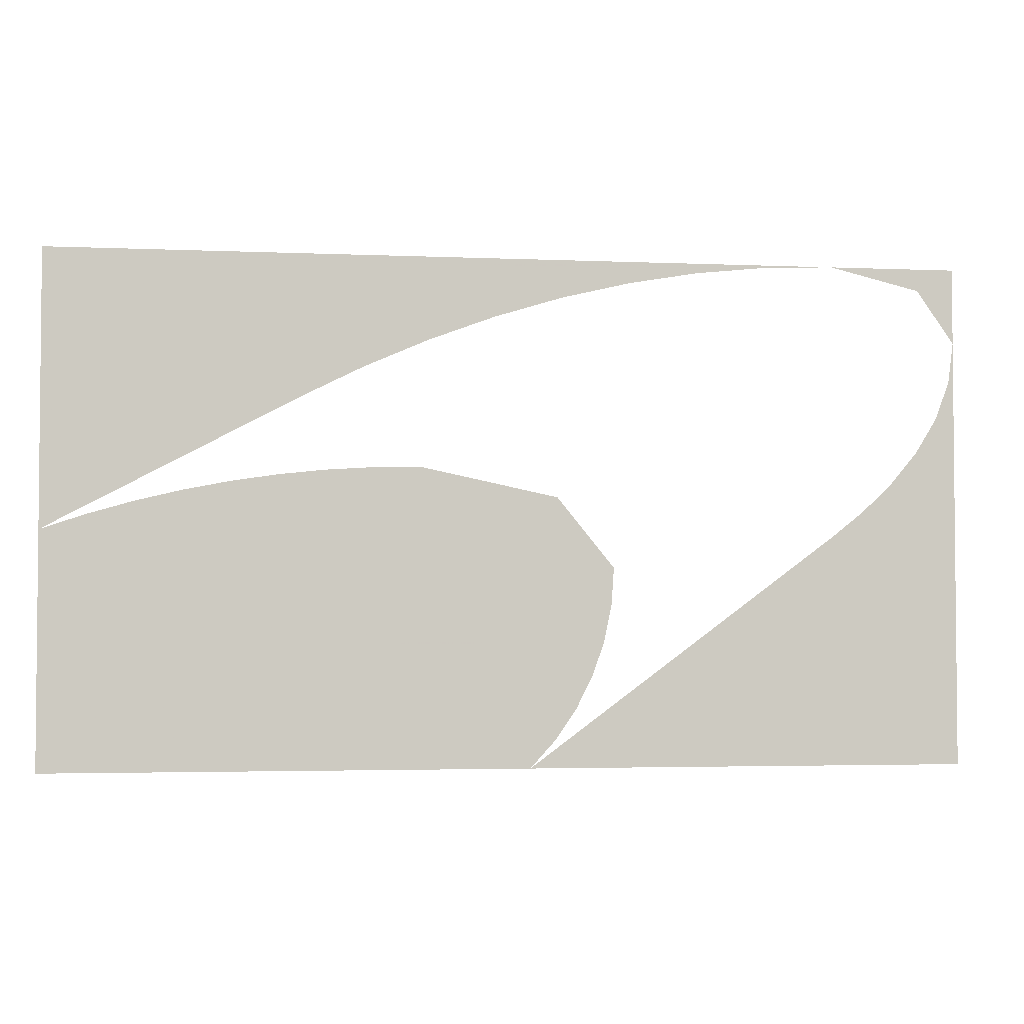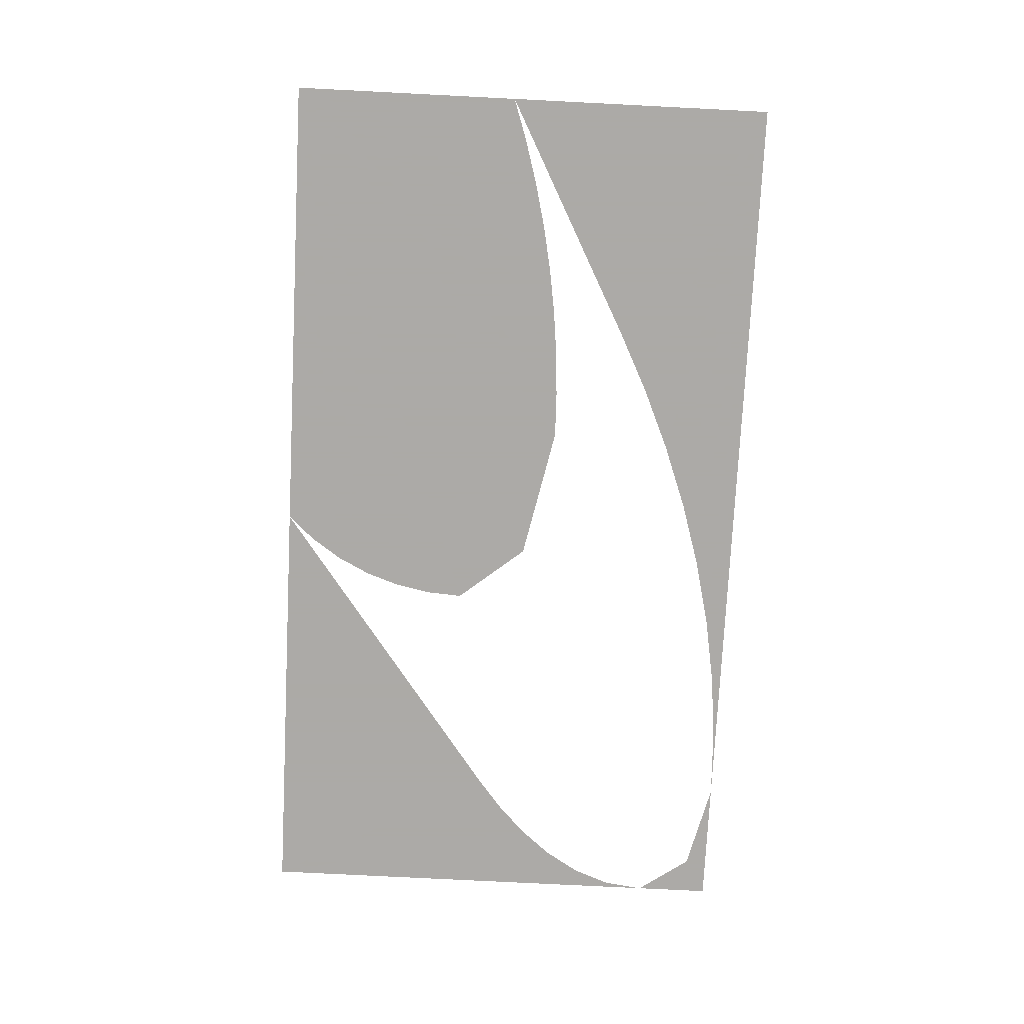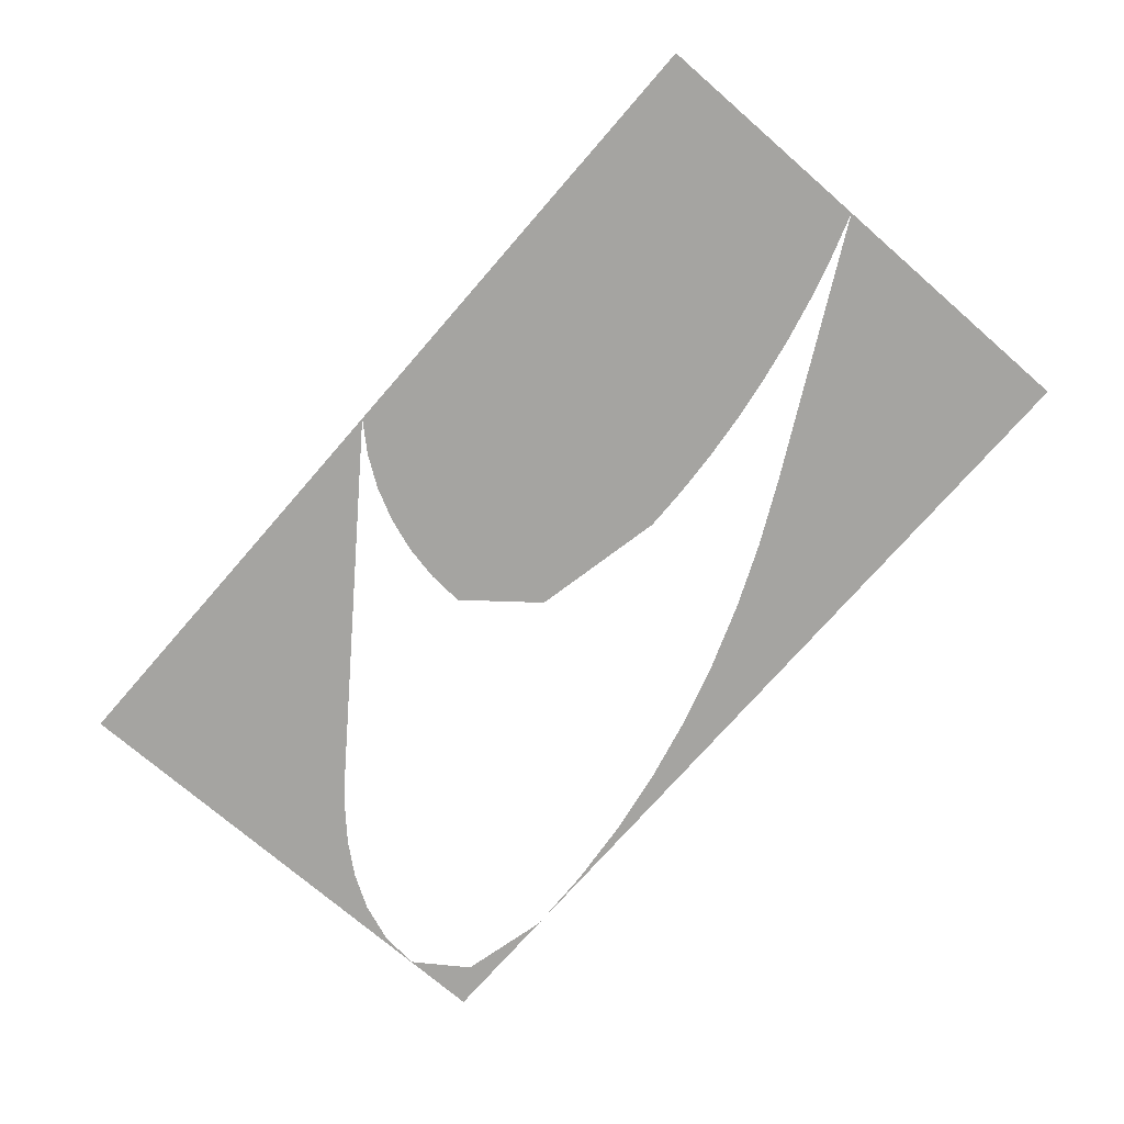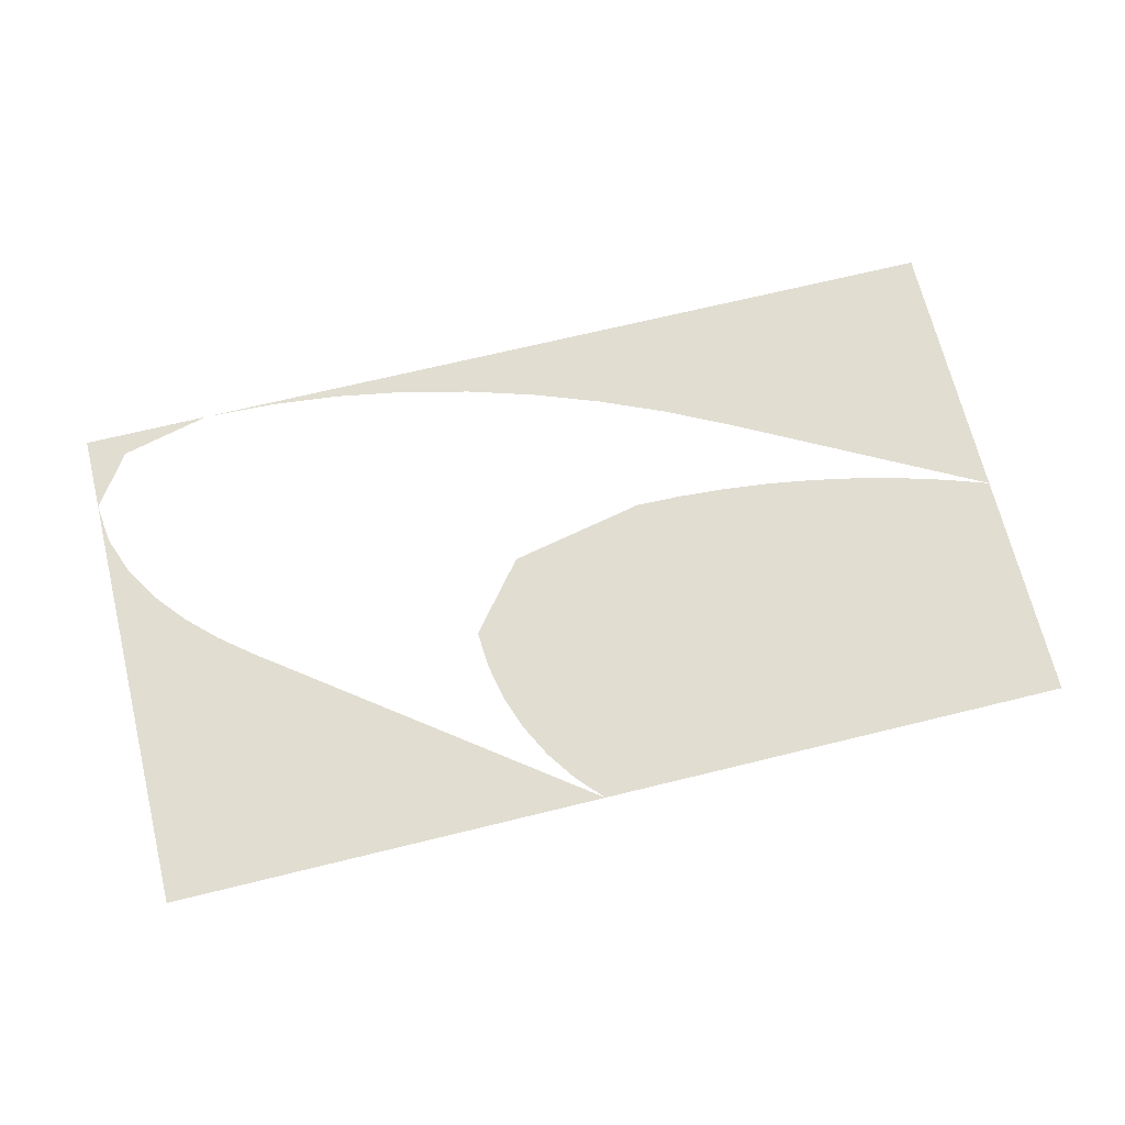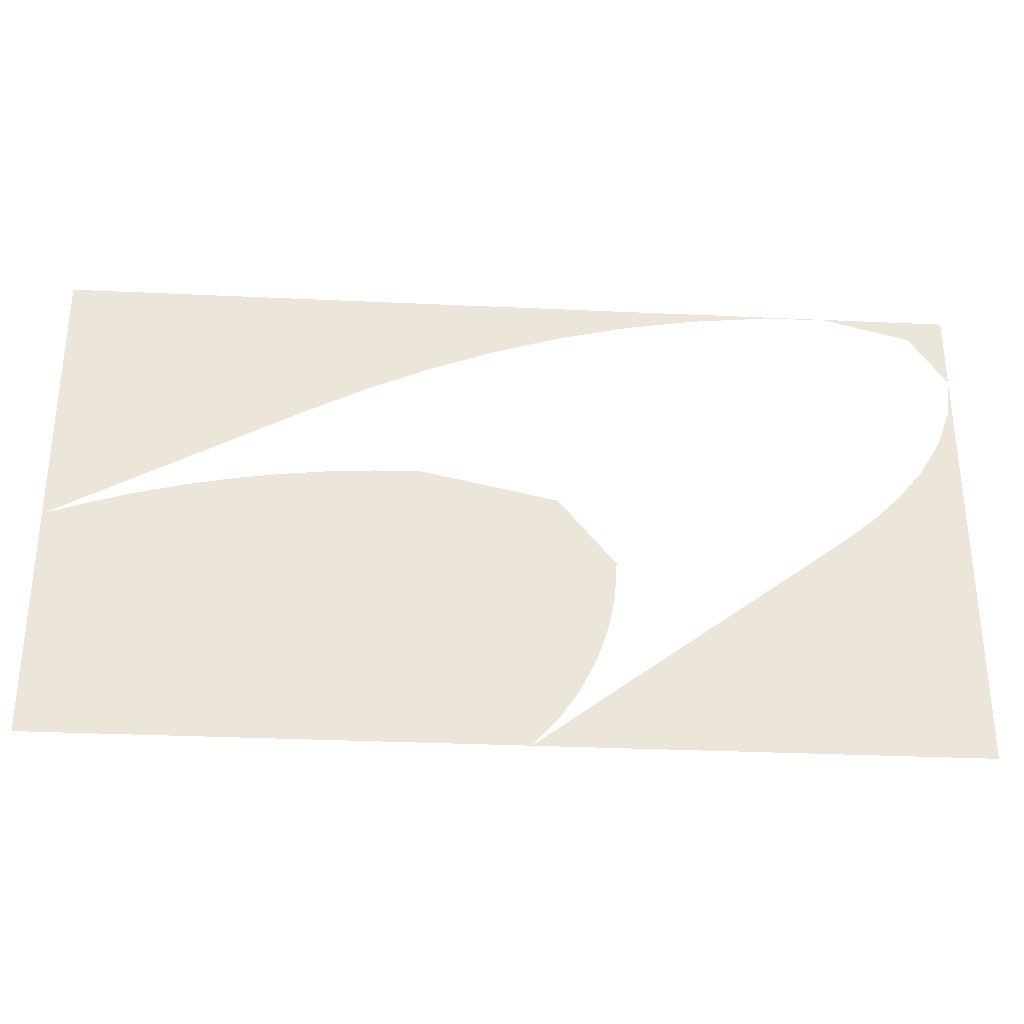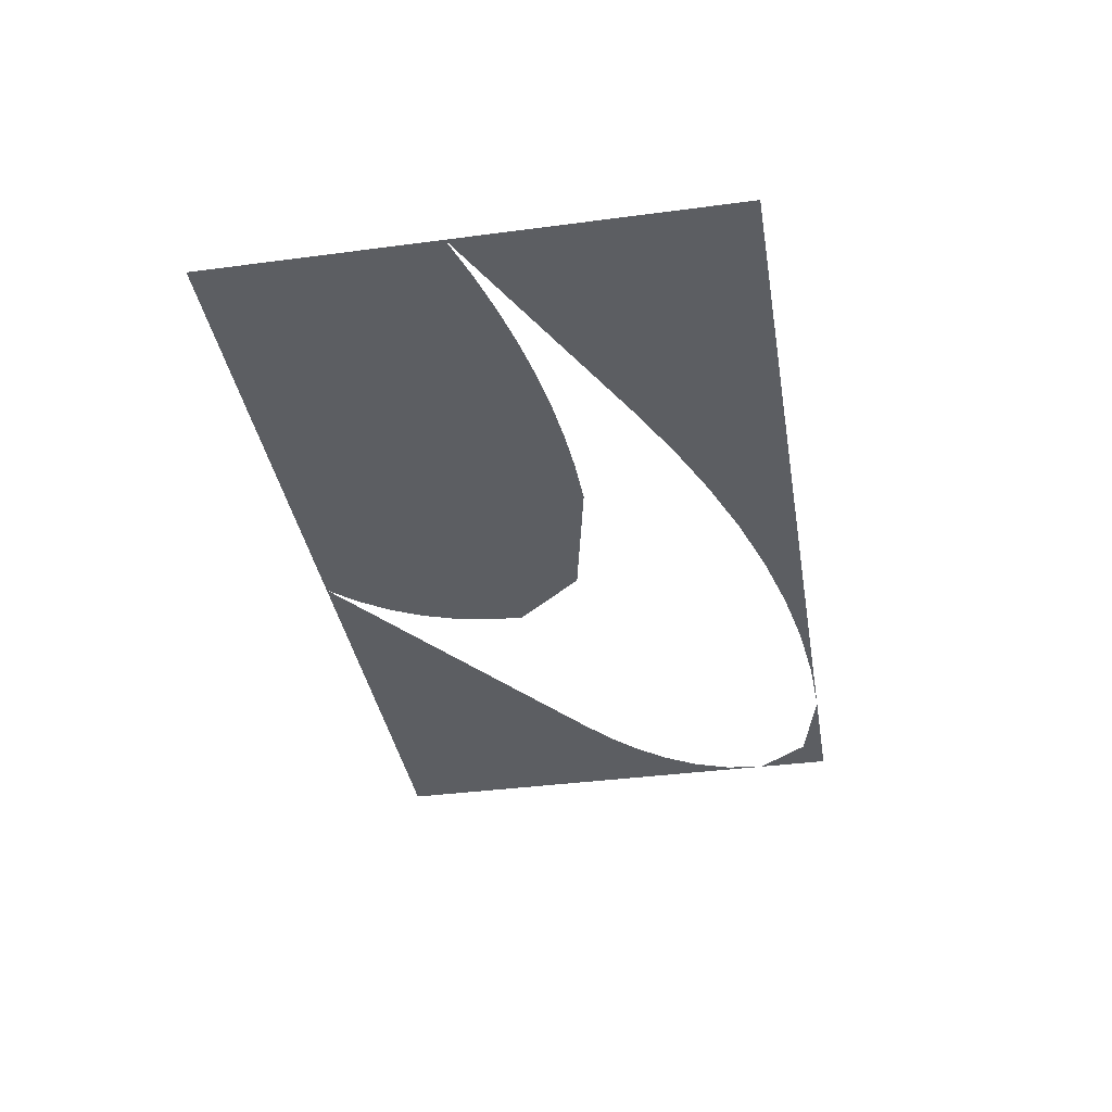
<metadata>
{"format":"obj","ext":"obj","renderer":"f3d","projection":"perspective","resolution":1024,"background":"white","views":[{"elev":-3.2,"azim":-8.5,"up":"+Z"},{"elev":-76.0,"azim":-92.9,"up":"+Y"},{"elev":-73.3,"azim":-131.0,"up":"+Y"},{"elev":68.8,"azim":166.2,"up":"+Y"},{"elev":-31.4,"azim":-3.8,"up":"+Z"},{"elev":-37.6,"azim":-80.4,"up":"+Y"}]}
</metadata>
<code>
v 0.625 0 0.345
v 0.5737 0 0.3147
v 0.625 0 0.2415
v 0.625 0 0.345
v 0.45 0 0.345
v 0.5737 0 0.3147
v 0.14 0 -0.075
v 0.06238 0 0.02046
v -0.125 0 0.06
v -0.625 0 0.345
v -0.625 0 -0.0276
v -0.2875 0 0.1509
v -0.625 0 0.345
v -0.2875 0 0.1509
v -0.2013 0 0.1938
v -0.625 0 0.345
v -0.2013 0 0.1938
v -0.113 0 0.2321
v -0.625 0 0.345
v -0.113 0 0.2321
v -0.02269 0 0.2655
v -0.625 0 0.345
v -0.02269 0 0.2655
v 0.06943 0 0.2935
v -0.625 0 0.345
v 0.06943 0 0.2935
v 0.1631 0 0.3158
v -0.625 0 0.345
v 0.1631 0 0.3158
v 0.258 0 0.3319
v -0.625 0 0.345
v 0.258 0 0.3319
v 0.3538 0 0.3417
v -0.625 0 0.345
v 0.3538 0 0.3417
v 0.45 0 0.345
v -0.625 0 -0.345
v -0.5033 0 0.01051
v -0.5646 0 -0.007225
v -0.625 0 -0.0276
v -0.625 0 -0.345
v -0.3788 0 0.03794
v -0.4414 0 0.02557
v -0.5033 0 0.01051
v -0.625 0 -0.345
v -0.2524 0 0.05448
v -0.3158 0 0.04757
v -0.3788 0 0.03794
v -0.625 0 -0.345
v -0.125 0 0.06
v -0.1888 0 0.05862
v -0.2524 0 0.05448
v -0.625 0 -0.345
v 0.14 0 -0.075
v -0.125 0 0.06
v -0.625 0 -0.345
v 0.1266 0 -0.1743
v 0.1366 0 -0.1251
v 0.14 0 -0.075
v -0.625 0 -0.345
v 0.08732 0 -0.2665
v 0.11 0 -0.2217
v 0.1266 0 -0.1743
v -0.625 0 -0.345
v 0.025 0 -0.345
v 0.0588 0 -0.3079
v 0.08732 0 -0.2665
v 0.625 0 -0.345
v 0.625 0 0.2415
v 0.618 0 0.1863
v 0.625 0 -0.345
v 0.618 0 0.1863
v 0.5984 0 0.1341
v 0.625 0 -0.345
v 0.5984 0 0.1341
v 0.5694 0 0.08661
v 0.625 0 -0.345
v 0.5694 0 0.08661
v 0.5337 0 0.04387
v 0.625 0 -0.345
v 0.5337 0 0.04387
v 0.4934 0 0.005375
v 0.625 0 -0.345
v 0.4934 0 0.005375
v 0.45 0 -0.02946
v 0.625 0 -0.345
v 0.45 0 -0.02946
v 0.025 0 -0.345
g mesh18430
f 1 2 3
f 4 5 6
g mesh18432
f 7 8 9
f 10 11 12
f 13 14 15
f 16 17 18
f 19 20 21
f 22 23 24
f 25 26 27
f 28 29 30
f 31 32 33
f 34 35 36
f 37 38 39
f 39 40 37
f 41 42 43
f 43 44 41
f 45 46 47
f 47 48 45
f 49 50 51
f 51 52 49
f 53 54 55
f 56 57 58
f 58 59 56
f 60 61 62
f 62 63 60
f 64 65 66
f 66 67 64
f 68 69 70
f 71 72 73
f 74 75 76
f 77 78 79
f 80 81 82
f 83 84 85
f 86 87 88

</code>
